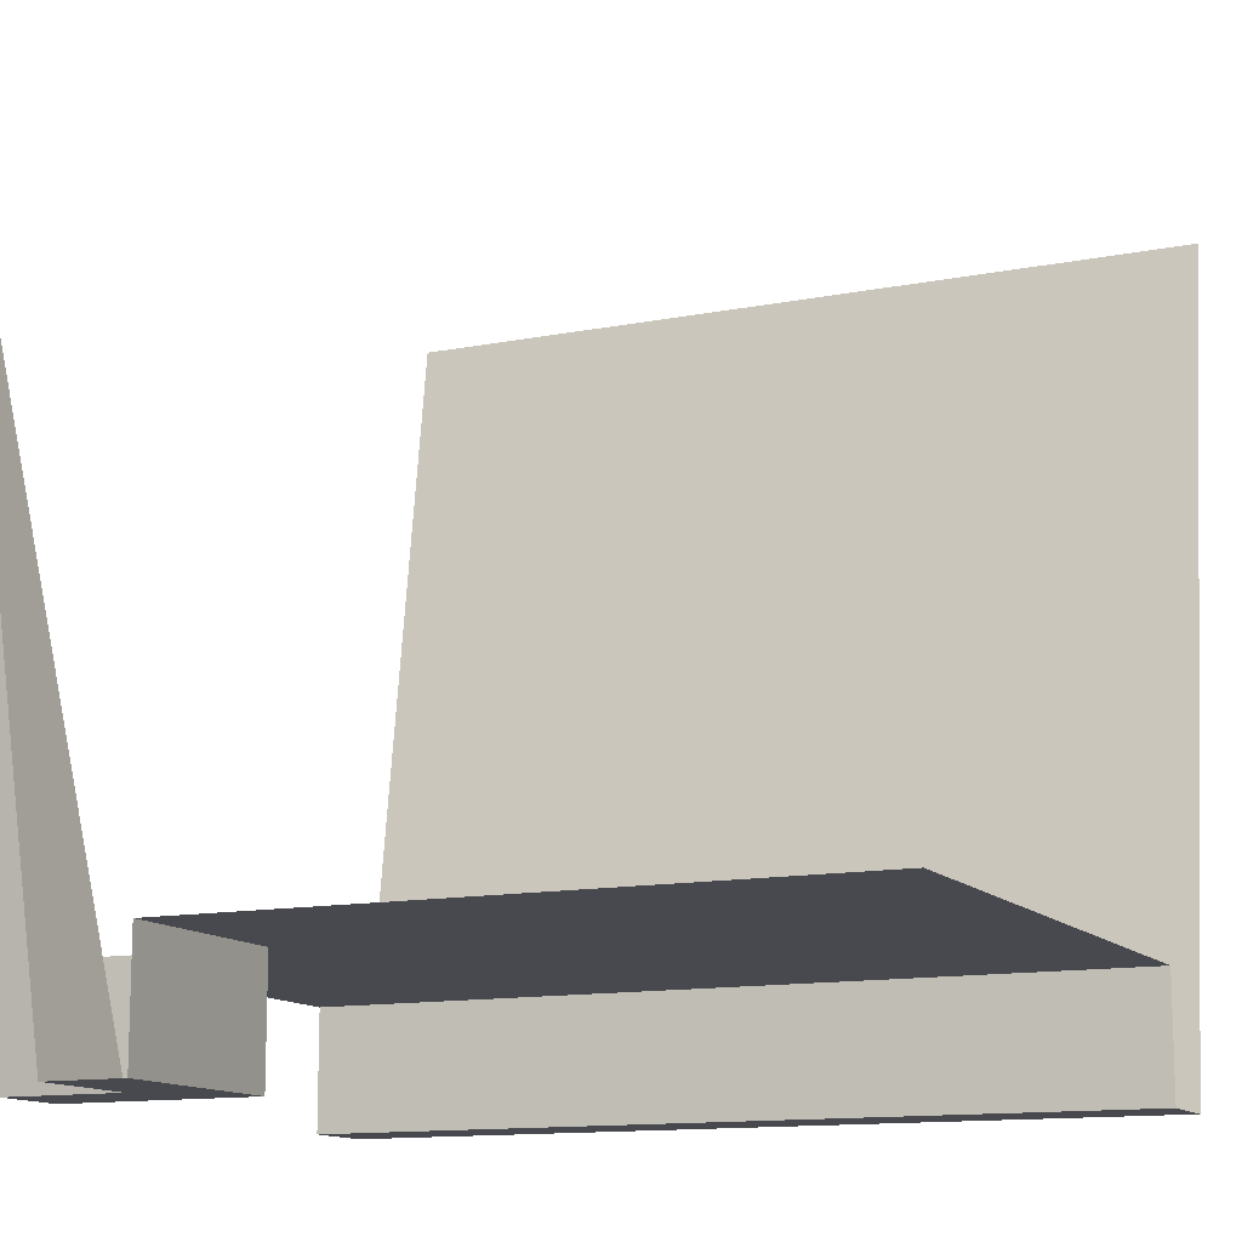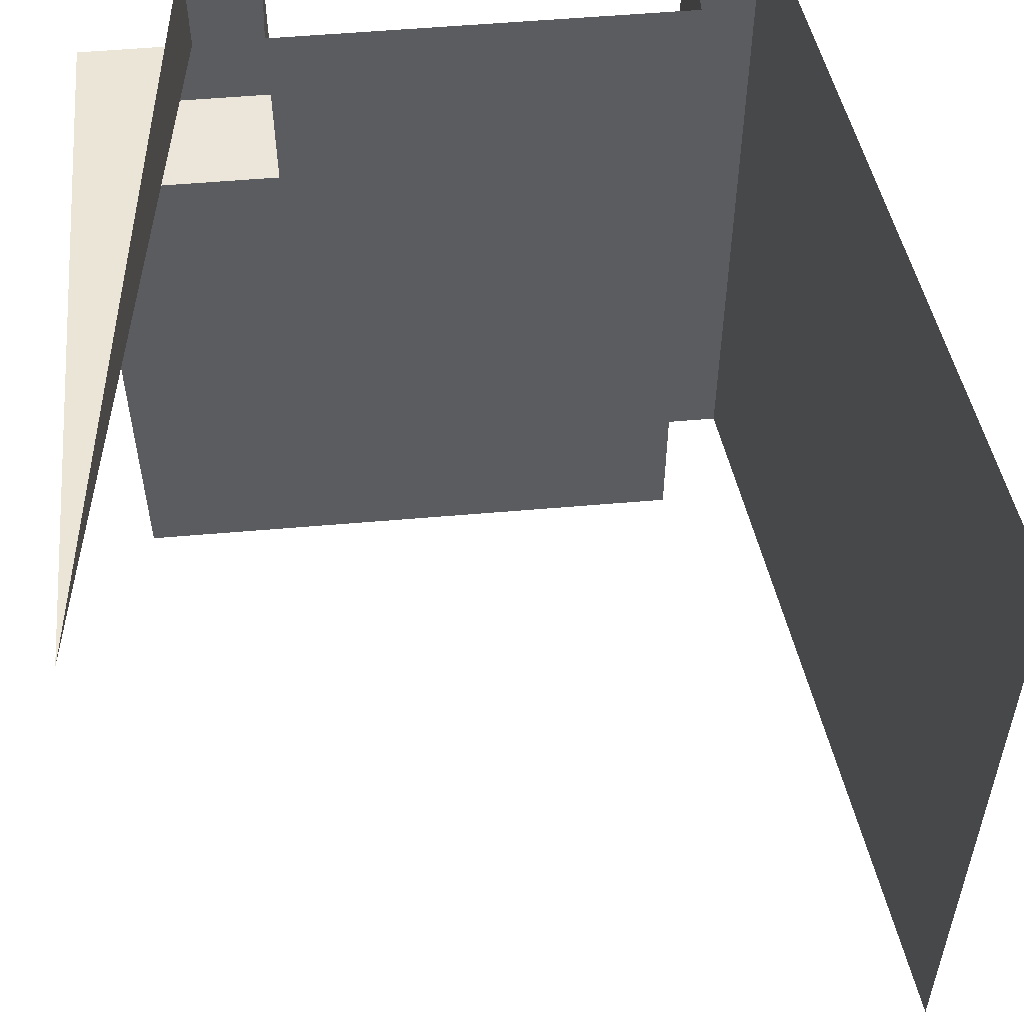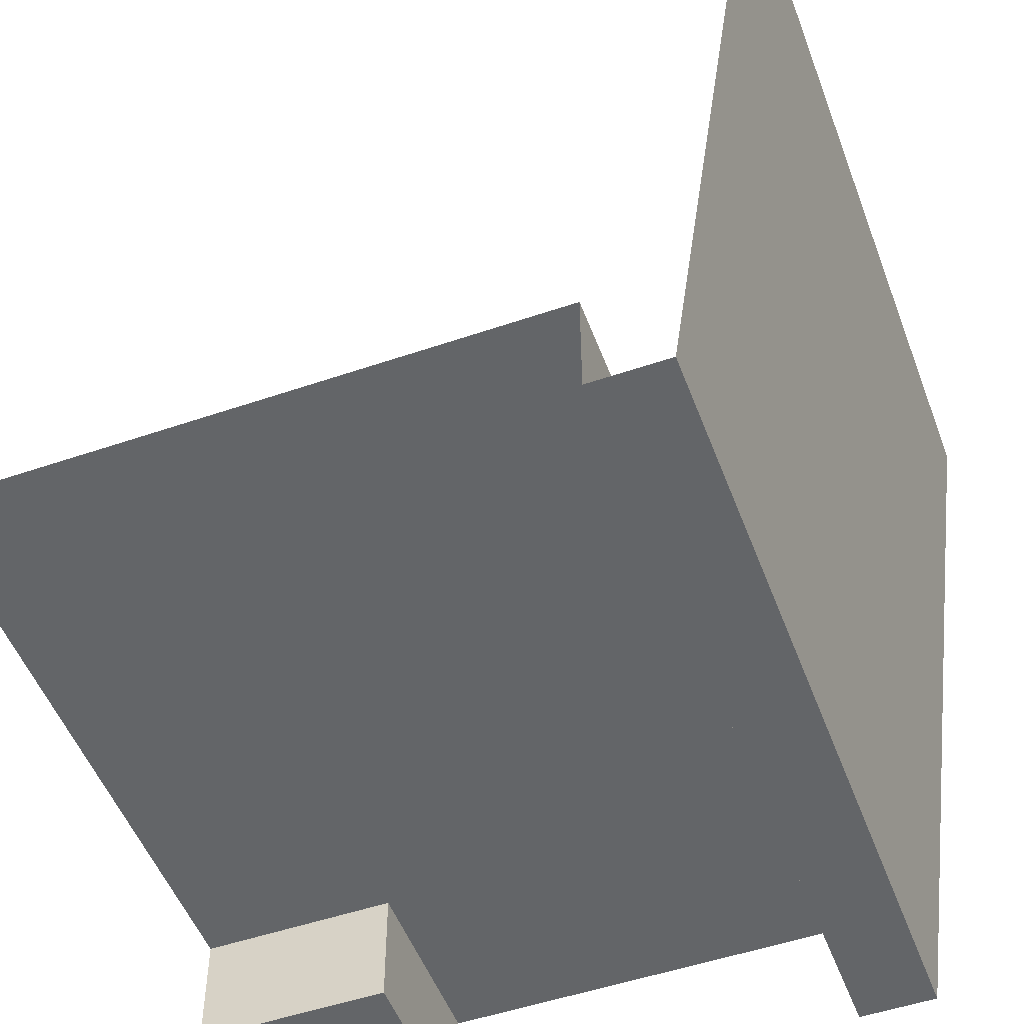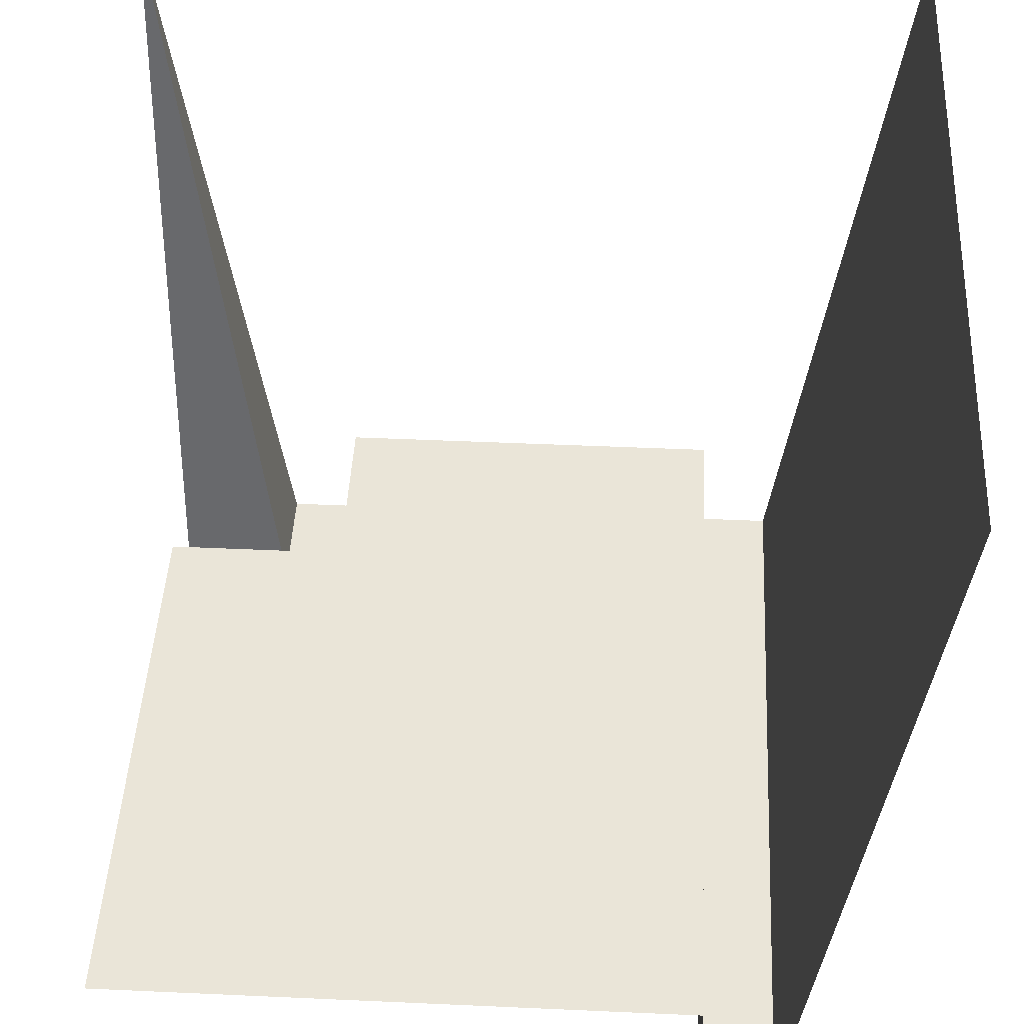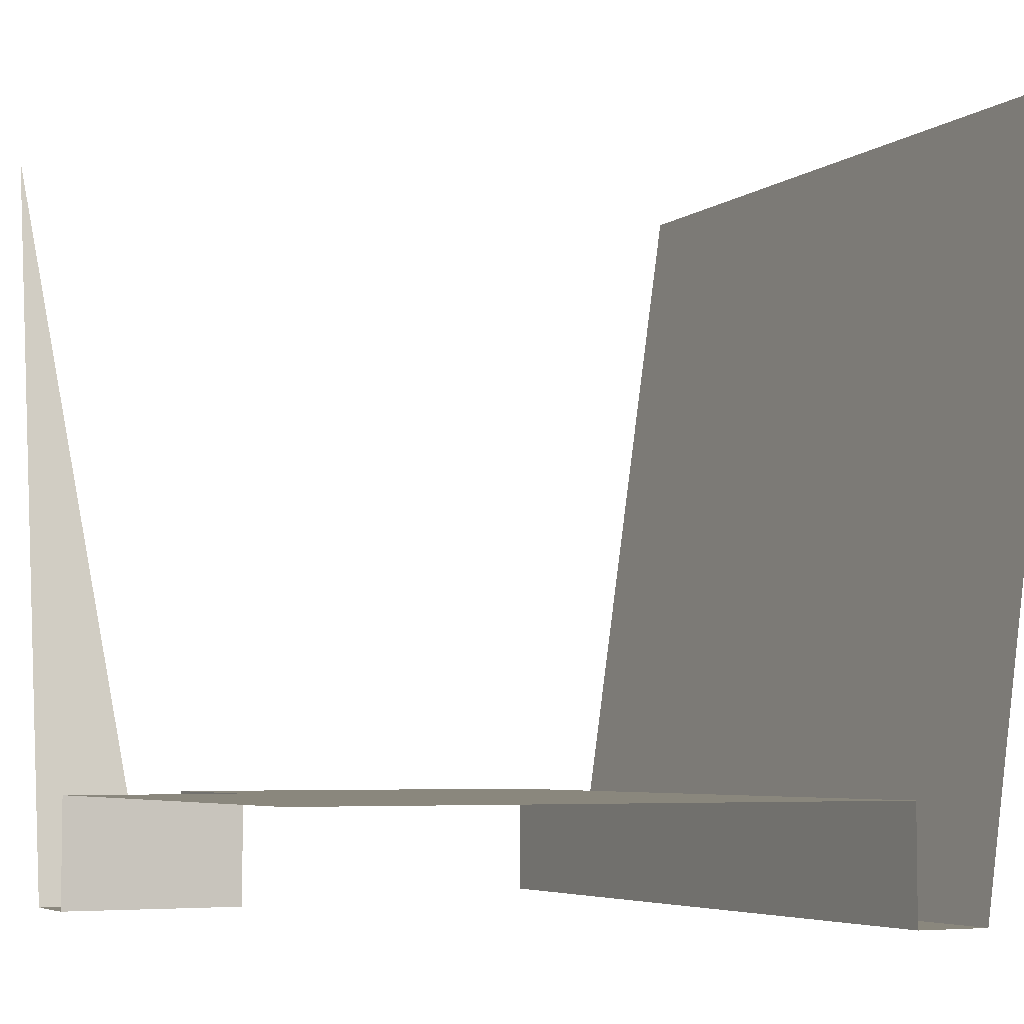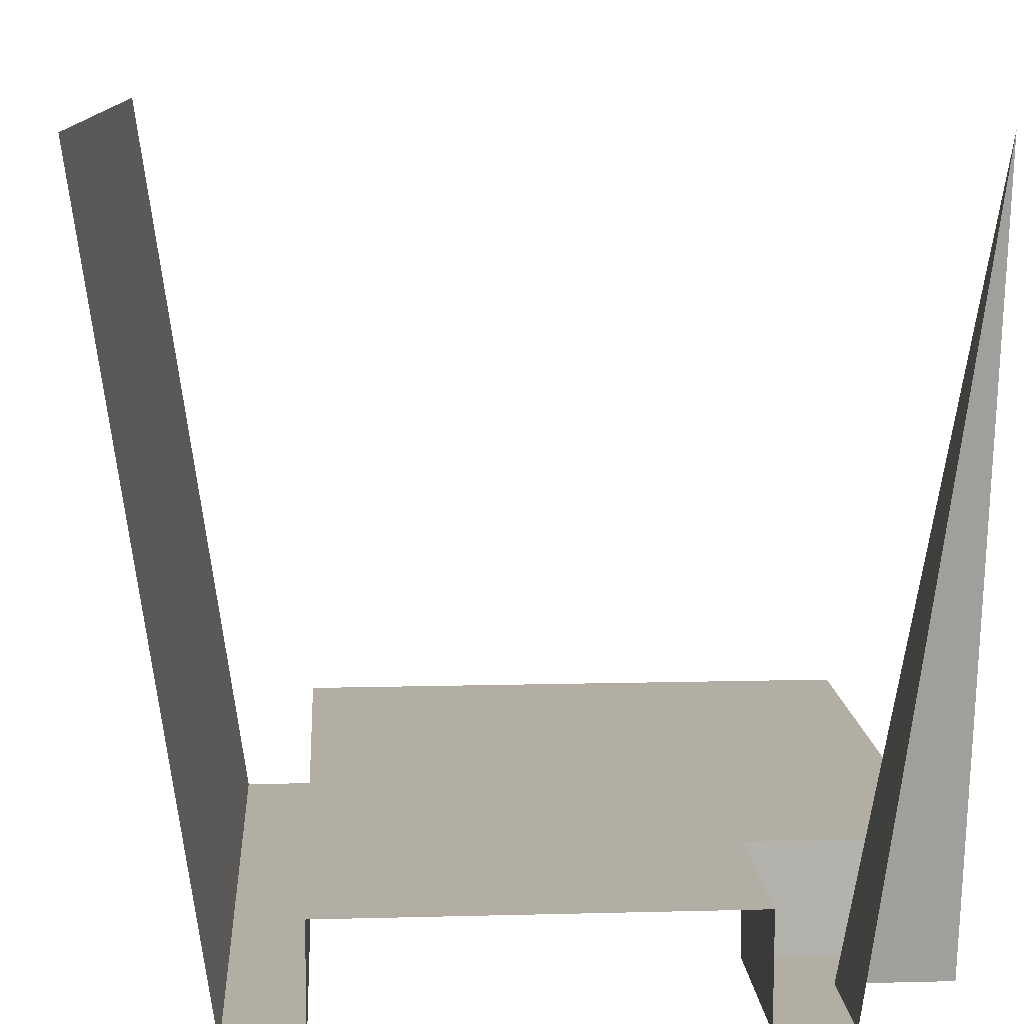
<metadata>
{"format":"obj","ext":"obj","renderer":"f3d","projection":"perspective","resolution":1024,"background":"white","views":[{"elev":-12.7,"azim":-65.4,"up":"+Z"},{"elev":54.6,"azim":-5.3,"up":"+Y"},{"elev":-51.4,"azim":20.4,"up":"+Z"},{"elev":45.0,"azim":3.0,"up":"+Z"},{"elev":-5.1,"azim":-26.3,"up":"+Z"},{"elev":10.9,"azim":176.3,"up":"+Z"}]}
</metadata>
<code>
g ELeftUpperRight
v -0.2597 0.5 -0.8553
v -0.2597 0.5 -1
v -0.2597 0.3562 -1
v -0.2597 0.3562 -0.8553
v -0.2597 0.2597 -1
v -0.2597 0.2597 -0.8553
v -0.2597 0.5 -1
v -0.3562 0.5 -1
v -0.3562 0.3562 -1
v -0.2597 0.3562 -1
v -0.2597 0.2597 -1
v -0.3562 0.2597 -1
v -0.5 0.2597 -1
v -0.5 0.3562 -1
v -0.3562 0.5 -1
v -0.5 0.5 0
v -0.3562 0.3562 -1
v -0.2597 0.2597 -0.8553
v -0.2597 -0.5 -0.8553
v 0.2597 -0.5 -0.8553
v 0.2597 0.2597 -0.8553
v -0.2597 0.3562 -0.8553
v 0.2597 0.3562 -0.8553
v -0.2597 0.5 -0.8553
v 0.2597 0.5 -0.8553
v -0.3562 -0.5 -0.8553
v -0.3562 0.2597 -0.8553
v -0.5 -0.5 -0.8553
v -0.5 0.2597 -0.8553
v 0.2597 0.5 -0.8553
v 0.2597 0.3562 -0.8553
v 0.2597 0.3562 -1
v 0.2597 0.5 -1
v 0.2597 0.2597 -1
v 0.2597 0.2597 -0.8553
v 0.2597 -0.5 -1
v 0.2597 -0.5 -0.8553
v 0.2597 0.5 -1
v 0.2597 0.3562 -1
v 0.3562 0.3562 -1
v 0.3562 0.5 -1
v 0.2597 0.2597 -1
v 0.3562 0.2597 -1
v 0.3562 -0.5 -1
v 0.2597 -0.5 -1
v -0.5 0.2597 -0.8553
v -0.3562 0.2597 -0.8553
v -0.3562 0.2597 -1
v -0.5 0.2597 -1
v -0.2597 0.2597 -1
v -0.2597 0.2597 -0.8553
v -0.5 0.3562 -1
v -0.3562 0.3562 -1
v -0.5 0.5 0
v 0.3562 0.2597 -1
v 0.3562 -0.5 -1
v 0.5 -0.5 0
v 0.5 0.2597 0
v 0.5 0.3562 0
v 0.3562 0.3562 -1
v 0.5 0.5 0
v 0.3562 0.5 -1
g ELeftUpperRight_0
f 3 2 1
f 4 3 1
f 5 3 4
f 6 5 4
f 9 8 7
f 10 9 7
f 9 10 11
f 12 9 11
f 9 12 13
f 14 9 13
f 17 16 15
f 20 19 18
f 21 20 18
f 21 18 22
f 23 21 22
f 23 22 24
f 25 23 24
f 19 26 18
f 26 27 18
f 26 28 27
f 28 29 27
f 32 31 30
f 33 32 30
f 32 34 31
f 34 35 31
f 34 36 35
f 36 37 35
f 40 39 38
f 41 40 38
f 39 40 42
f 40 43 42
f 43 44 42
f 44 45 42
f 48 47 46
f 49 48 46
f 48 50 47
f 50 51 47
f 54 53 52
f 57 56 55
f 58 57 55
f 59 58 55
f 60 59 55
f 59 60 61
f 60 62 61

</code>
